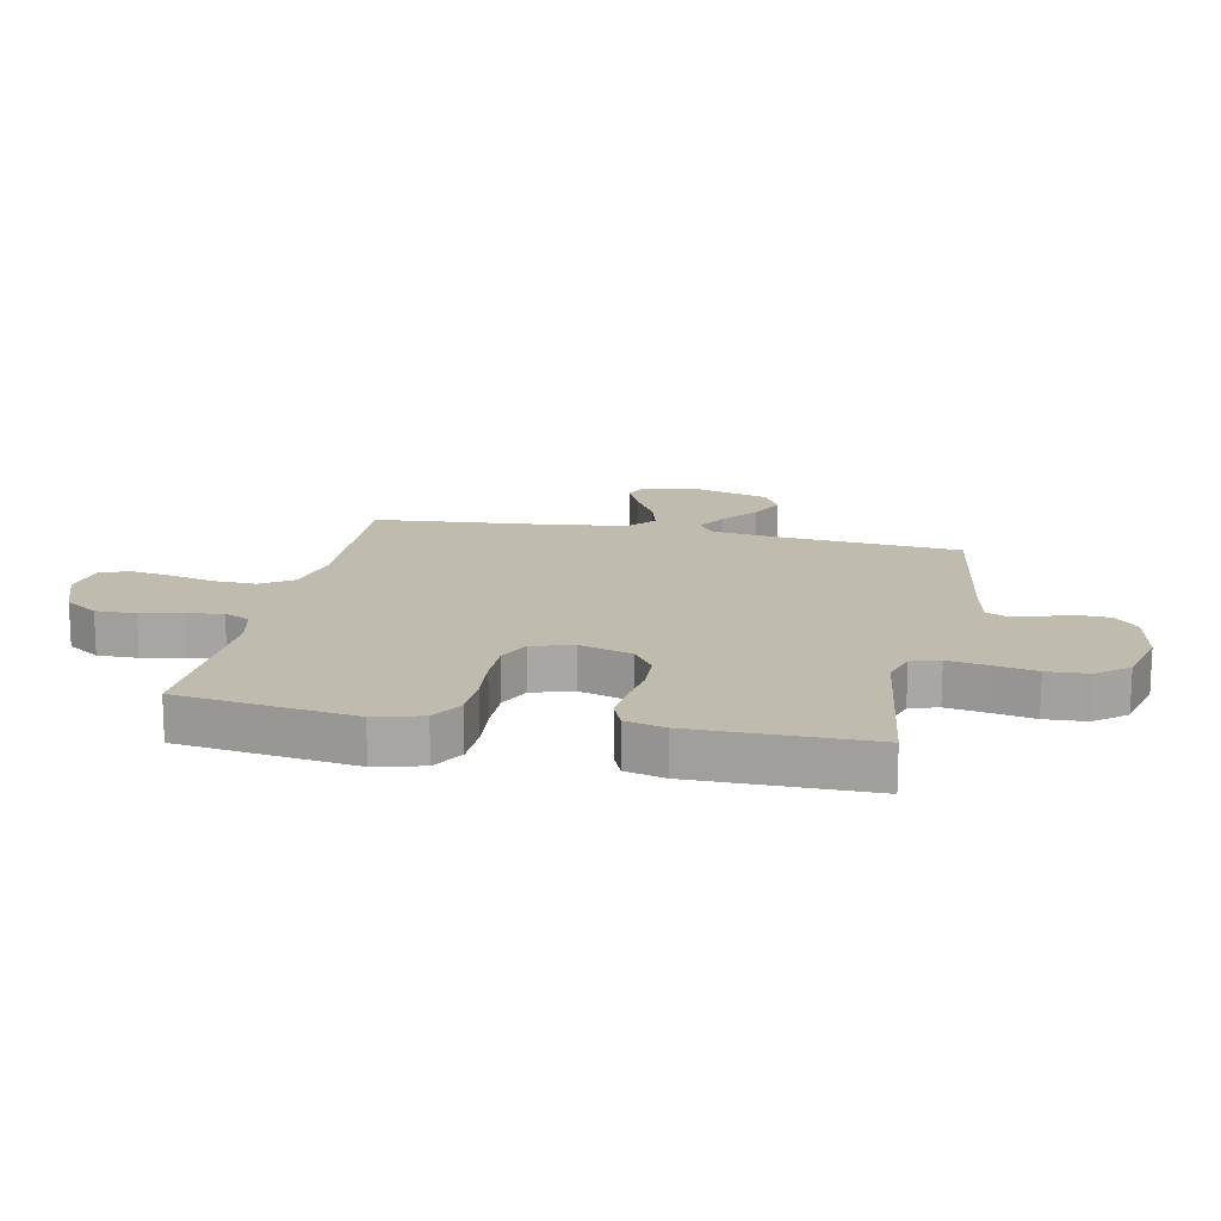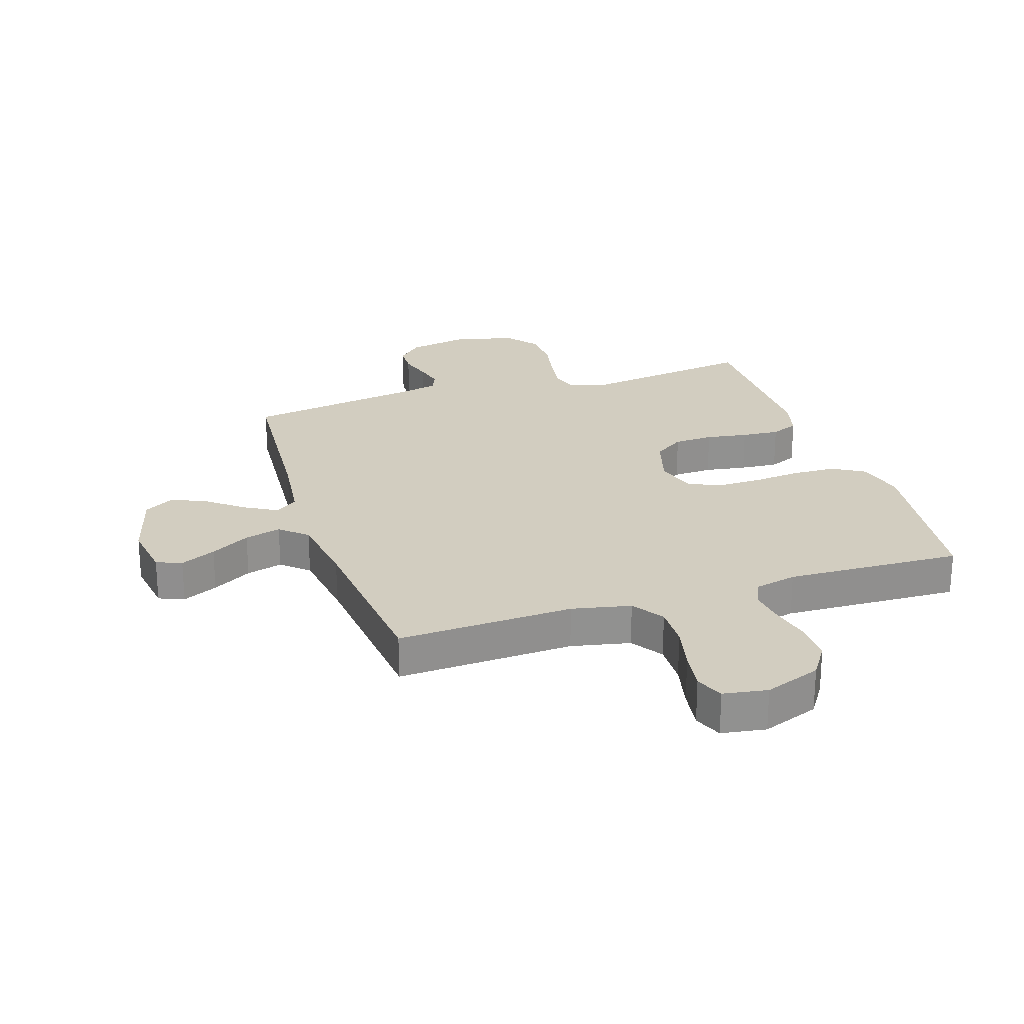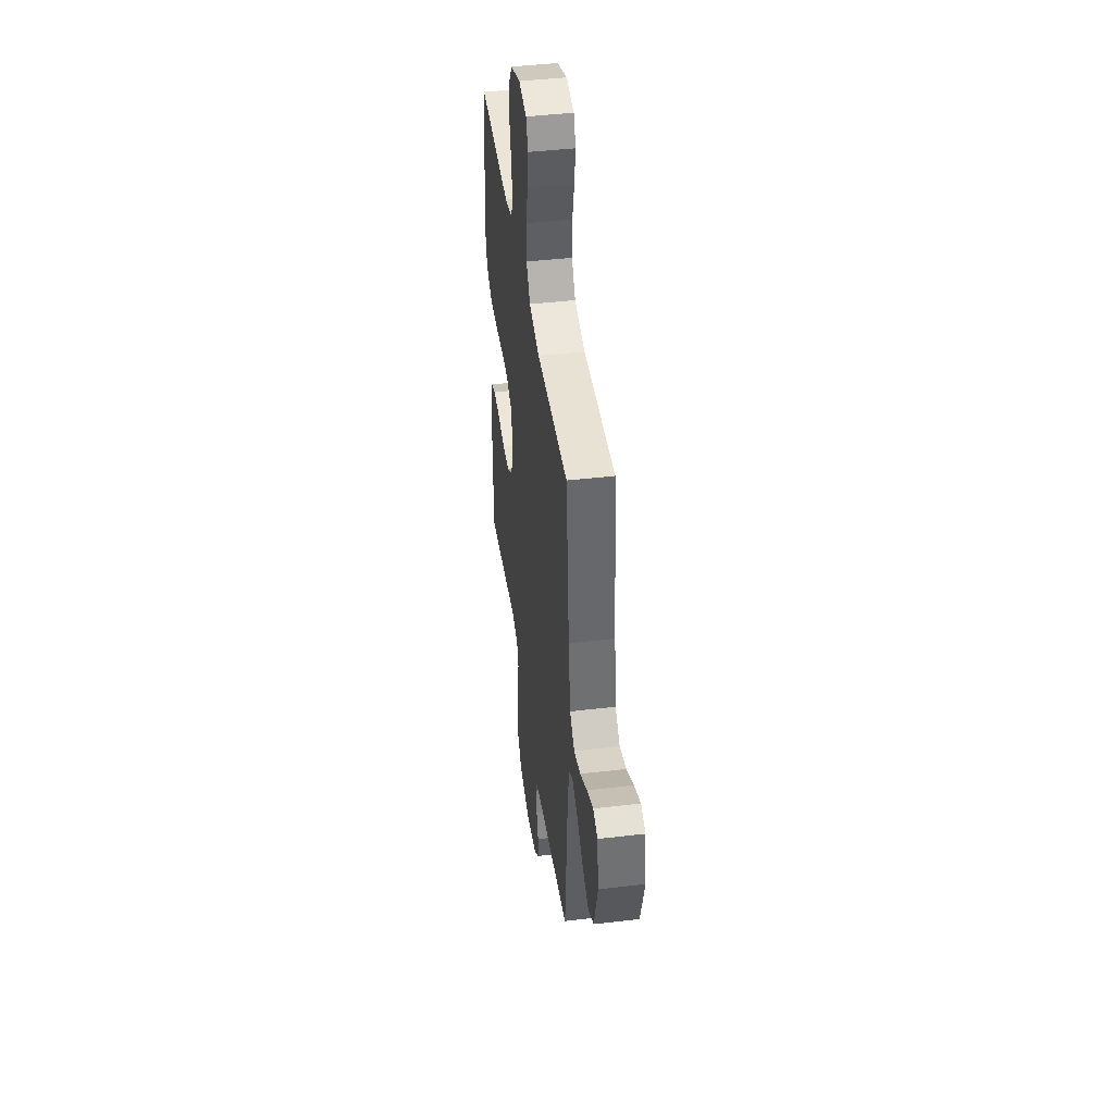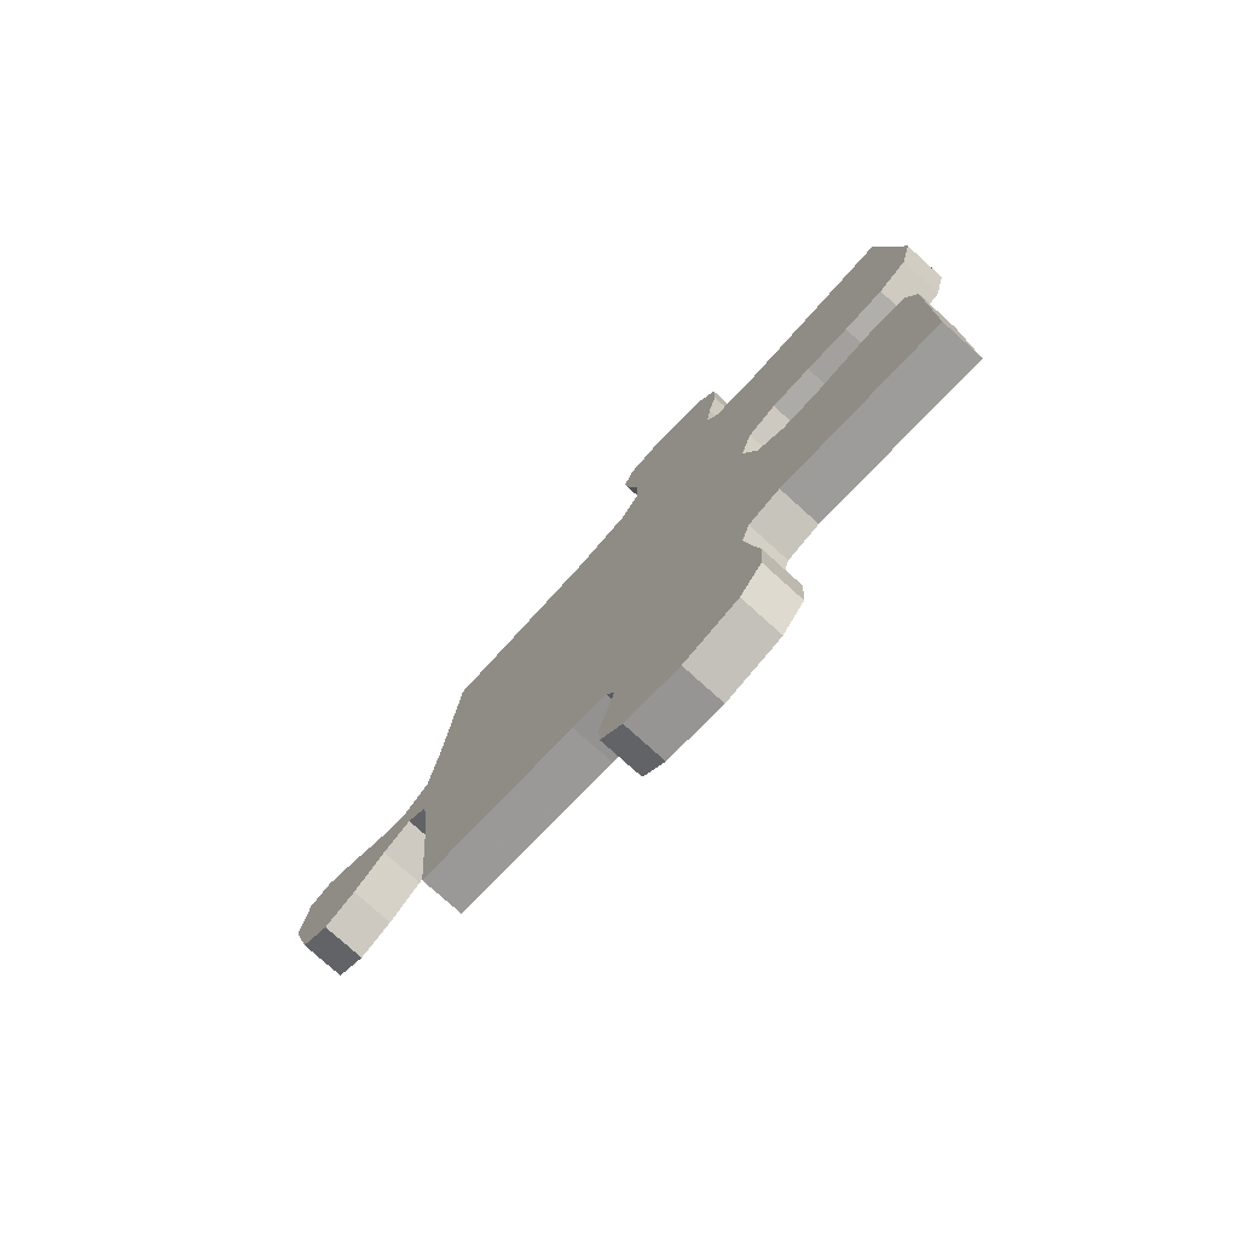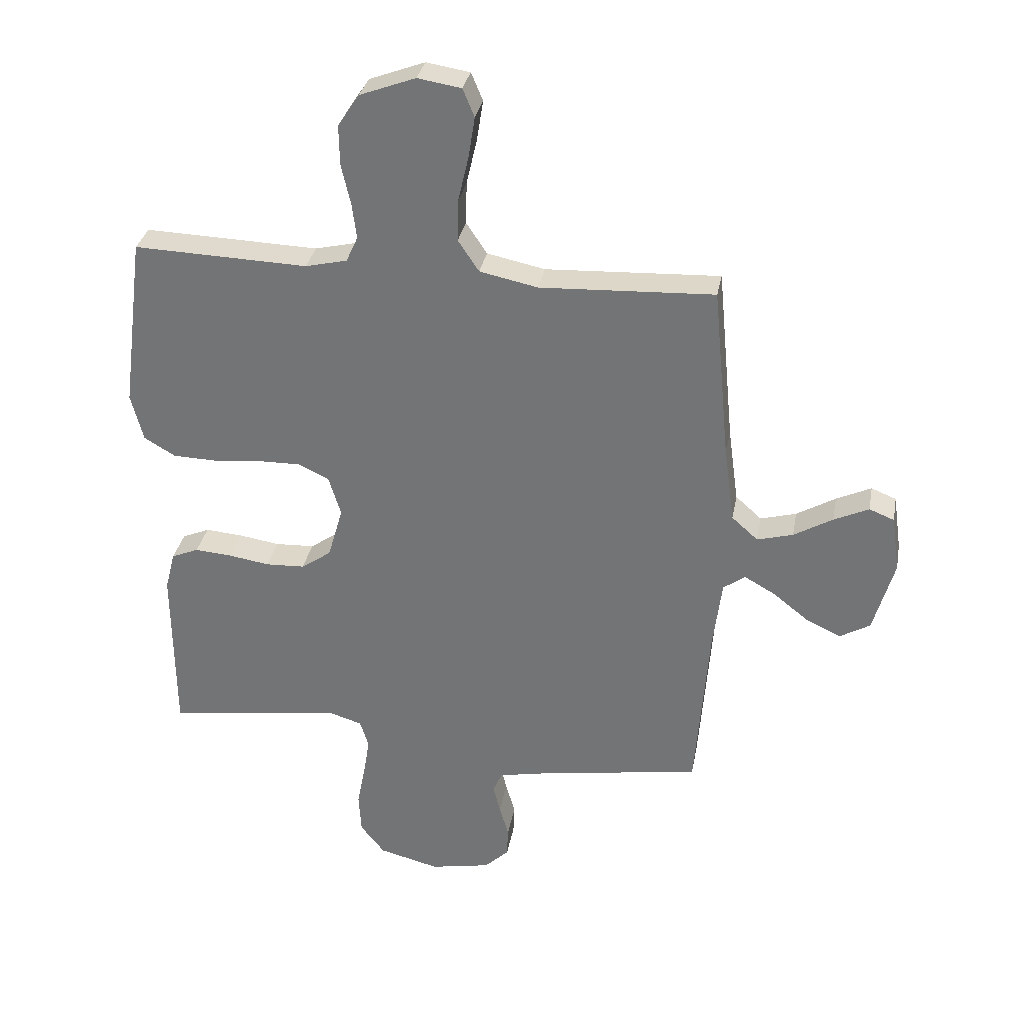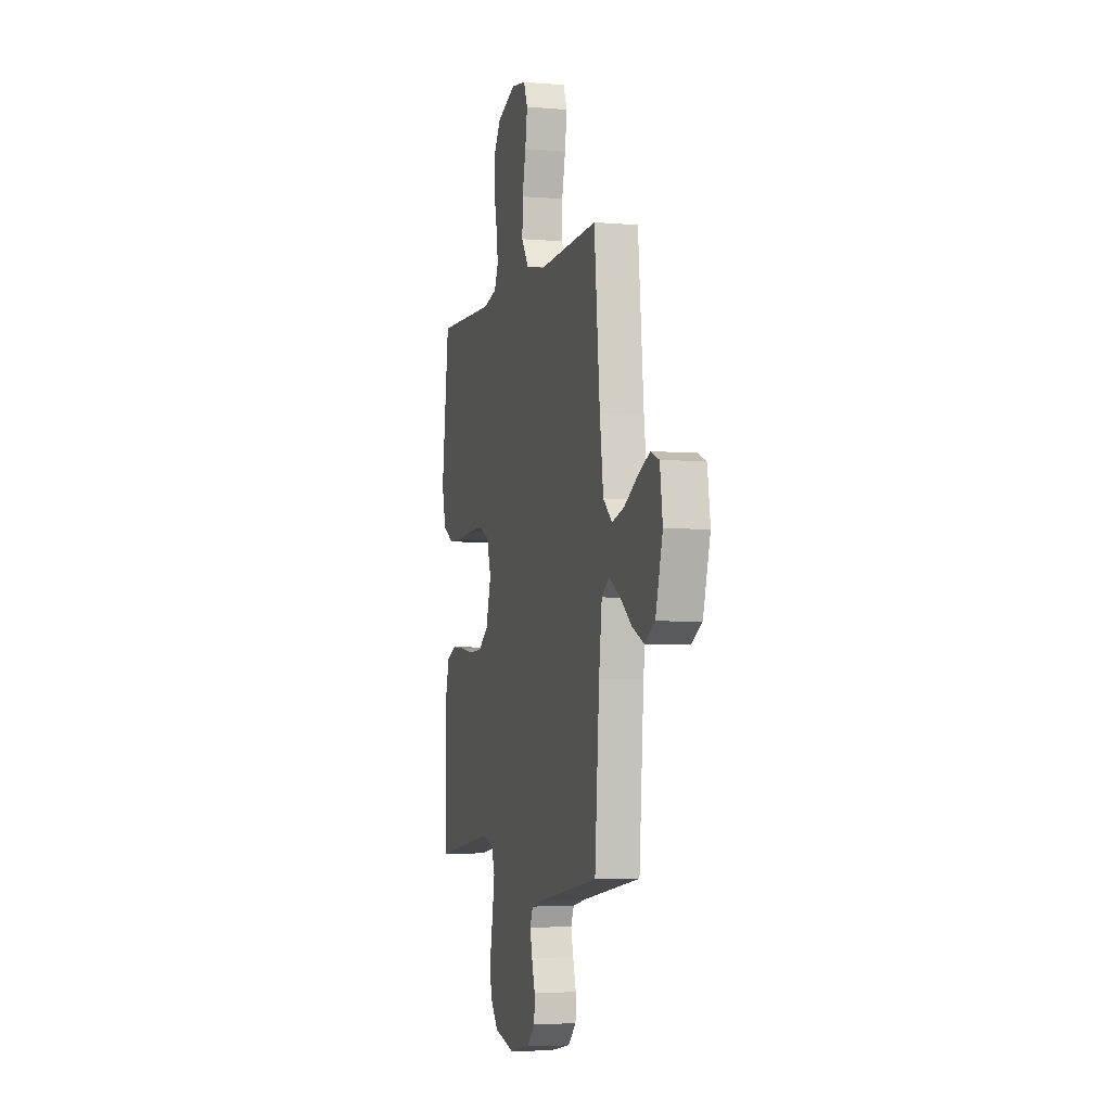
<metadata>
{"format":"obj","ext":"obj","renderer":"f3d","projection":"perspective","resolution":1024,"background":"white","views":[{"elev":15.9,"azim":101.9,"up":"+Y"},{"elev":24.5,"azim":-18.0,"up":"+Y"},{"elev":43.6,"azim":-97.9,"up":"+Z"},{"elev":-77.0,"azim":47.9,"up":"+Z"},{"elev":32.2,"azim":-169.6,"up":"+Z"},{"elev":-4.5,"azim":-105.4,"up":"+Z"}]}
</metadata>
<code>
v -0.5 0.07 -0.5
v -0.523 0.07 -0.2
v -0.538 0.07 -0.078
v -0.576 0.07 -0.051
v -0.629 0.07 -0.081
v -0.69 0.07 -0.129
v -0.75 0.07 -0.157
v -0.802 0.07 -0.127
v -0.838 0.07 0
v -0.824 0.07 0.097
v -0.781 0.07 0.114
v -0.721 0.07 0.086
v -0.654 0.07 0.047
v -0.592 0.07 0.03
v -0.547 0.07 0.07
v -0.529 0.07 0.2
v -0.5 0.07 0.5
v -0.2 0.07 0.486
v -0.1 0.07 0.507
v -0.064 0.07 0.561
v -0.066 0.07 0.634
v -0.084 0.07 0.712
v -0.095 0.07 0.782
v -0.075 0.07 0.83
v 0 0.07 0.842
v 0.096 0.07 0.806
v 0.133 0.07 0.75
v 0.132 0.07 0.682
v 0.116 0.07 0.612
v 0.108 0.07 0.551
v 0.128 0.07 0.507
v 0.2 0.07 0.49
v 0.5 0.07 0.5
v 0.539 0.07 0.2
v 0.518 0.07 0.119
v 0.464 0.07 0.087
v 0.389 0.07 0.085
v 0.308 0.07 0.093
v 0.233 0.07 0.094
v 0.179 0.07 0.069
v 0.158 0.07 0
v 0.184 0.07 -0.09
v 0.236 0.07 -0.126
v 0.303 0.07 -0.129
v 0.374 0.07 -0.118
v 0.438 0.07 -0.113
v 0.485 0.07 -0.133
v 0.502 0.07 -0.2
v 0.5 0.07 -0.5
v 0.2 0.07 -0.457
v 0.14 0.07 -0.475
v 0.125 0.07 -0.523
v 0.136 0.07 -0.59
v 0.15 0.07 -0.663
v 0.146 0.07 -0.733
v 0.104 0.07 -0.786
v 0 0.07 -0.812
v -0.104 0.07 -0.792
v -0.146 0.07 -0.752
v -0.148 0.07 -0.701
v -0.132 0.07 -0.646
v -0.12 0.07 -0.597
v -0.135 0.07 -0.562
v -0.2 0.07 -0.548
v -0.5 0 -0.5
v -0.523 0 -0.2
v -0.538 0 -0.078
v -0.576 0 -0.051
v -0.629 0 -0.081
v -0.69 0 -0.129
v -0.75 0 -0.157
v -0.802 0 -0.127
v -0.838 0 0
v -0.824 0 0.097
v -0.781 0 0.114
v -0.721 0 0.086
v -0.654 0 0.047
v -0.592 0 0.03
v -0.547 0 0.07
v -0.529 0 0.2
v -0.5 0 0.5
v -0.2 0 0.486
v -0.1 0 0.507
v -0.064 0 0.561
v -0.066 0 0.634
v -0.084 0 0.712
v -0.095 0 0.782
v -0.075 0 0.83
v 0 0 0.842
v 0.096 0 0.806
v 0.133 0 0.75
v 0.132 0 0.682
v 0.116 0 0.612
v 0.108 0 0.551
v 0.128 0 0.507
v 0.2 0 0.49
v 0.5 0 0.5
v 0.539 0 0.2
v 0.518 0 0.119
v 0.464 0 0.087
v 0.389 0 0.085
v 0.308 0 0.093
v 0.233 0 0.094
v 0.179 0 0.069
v 0.158 0 0
v 0.184 0 -0.09
v 0.236 0 -0.126
v 0.303 0 -0.129
v 0.374 0 -0.118
v 0.438 0 -0.113
v 0.485 0 -0.133
v 0.502 0 -0.2
v 0.5 0 -0.5
v 0.2 0 -0.457
v 0.14 0 -0.475
v 0.125 0 -0.523
v 0.136 0 -0.59
v 0.15 0 -0.663
v 0.146 0 -0.733
v 0.104 0 -0.786
v 0 0 -0.812
v -0.104 0 -0.792
v -0.146 0 -0.752
v -0.148 0 -0.701
v -0.132 0 -0.646
v -0.12 0 -0.597
v -0.135 0 -0.562
v -0.2 0 -0.548
f 58 59 60 61
f 58 61 62
f 57 58 62
f 56 57 62 63
f 53 54 55 56
f 52 53 56 63
f 47 48 49 50
f 47 50 51
f 44 45 46 47
f 44 47 51
f 43 44 51
f 42 43 51 52
f 35 36 37 38
f 35 38 39
f 32 33 34 35
f 31 32 35 39
f 30 31 39 40
f 26 27 28 29
f 26 29 30
f 25 26 30
f 21 22 23 24
f 21 24 25 30
f 16 17 18
f 15 16 18 19
f 10 11 12 13
f 8 9 10 13
f 8 13 14
f 5 6 7 8
f 4 5 8 14
f 3 4 14 15
f 64 1 2
f 41 42 52 63
f 20 21 30 40
f 19 20 40 41
f 19 41 63 64
f 15 19 64
f 2 3 15 64
f 125 124 123 122
f 126 125 122
f 126 122 121
f 127 126 121 120
f 120 119 118 117
f 127 120 117 116
f 114 113 112 111
f 115 114 111
f 111 110 109 108
f 115 111 108
f 115 108 107
f 116 115 107 106
f 102 101 100 99
f 103 102 99
f 99 98 97 96
f 103 99 96 95
f 104 103 95 94
f 93 92 91 90
f 94 93 90
f 94 90 89
f 88 87 86 85
f 94 89 88 85
f 82 81 80
f 83 82 80 79
f 77 76 75 74
f 77 74 73 72
f 78 77 72
f 72 71 70 69
f 78 72 69 68
f 79 78 68 67
f 66 65 128
f 127 116 106 105
f 104 94 85 84
f 105 104 84 83
f 128 127 105 83
f 128 83 79
f 128 79 67 66
f 1 65 66 2
f 2 66 67 3
f 3 67 68 4
f 4 68 69 5
f 5 69 70 6
f 6 70 71 7
f 7 71 72 8
f 8 72 73 9
f 9 73 74 10
f 10 74 75 11
f 11 75 76 12
f 12 76 77 13
f 13 77 78 14
f 14 78 79 15
f 15 79 80 16
f 16 80 81 17
f 17 81 82 18
f 18 82 83 19
f 19 83 84 20
f 20 84 85 21
f 21 85 86 22
f 22 86 87 23
f 23 87 88 24
f 24 88 89 25
f 25 89 90 26
f 26 90 91 27
f 27 91 92 28
f 28 92 93 29
f 29 93 94 30
f 30 94 95 31
f 31 95 96 32
f 32 96 97 33
f 33 97 98 34
f 34 98 99 35
f 35 99 100 36
f 36 100 101 37
f 37 101 102 38
f 38 102 103 39
f 39 103 104 40
f 40 104 105 41
f 41 105 106 42
f 42 106 107 43
f 43 107 108 44
f 44 108 109 45
f 45 109 110 46
f 46 110 111 47
f 47 111 112 48
f 48 112 113 49
f 49 113 114 50
f 50 114 115 51
f 51 115 116 52
f 52 116 117 53
f 53 117 118 54
f 54 118 119 55
f 55 119 120 56
f 56 120 121 57
f 57 121 122 58
f 58 122 123 59
f 59 123 124 60
f 60 124 125 61
f 61 125 126 62
f 62 126 127 63
f 63 127 128 64
f 64 128 65 1

</code>
